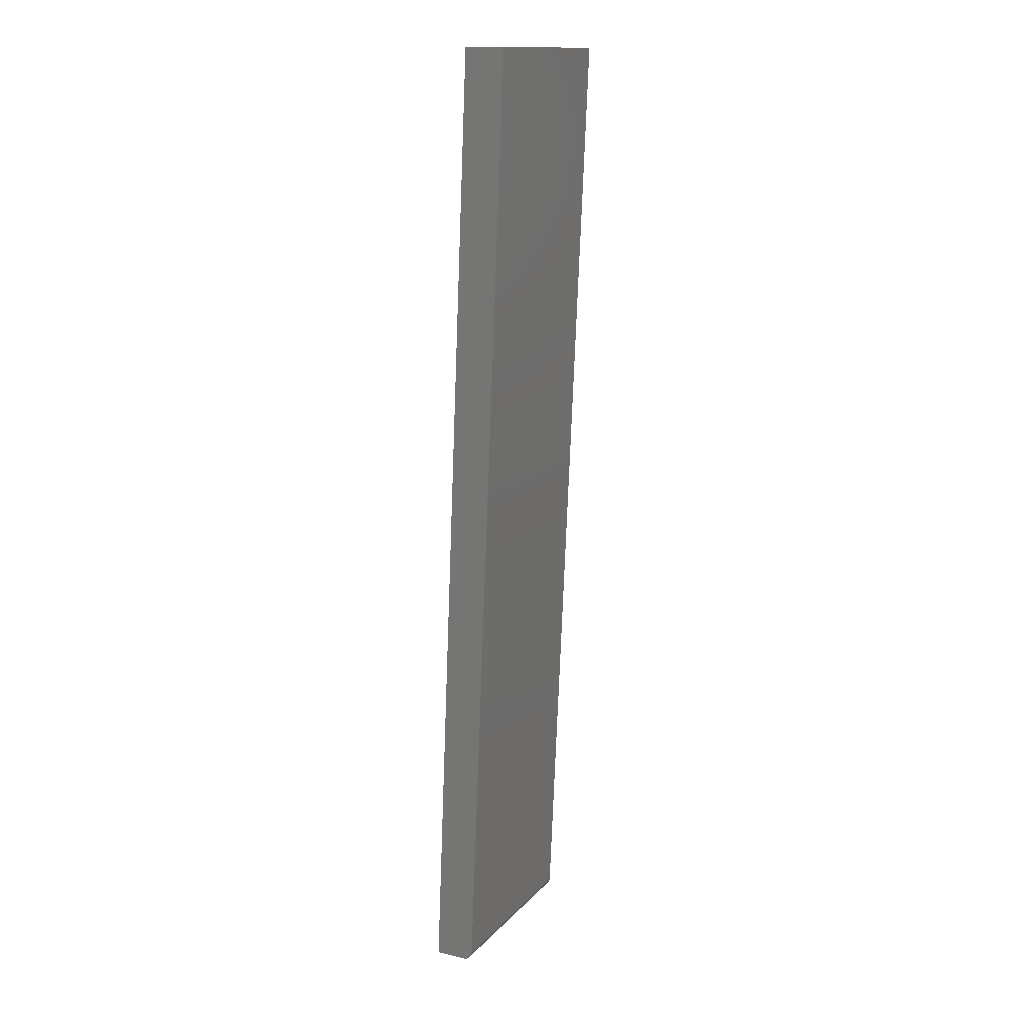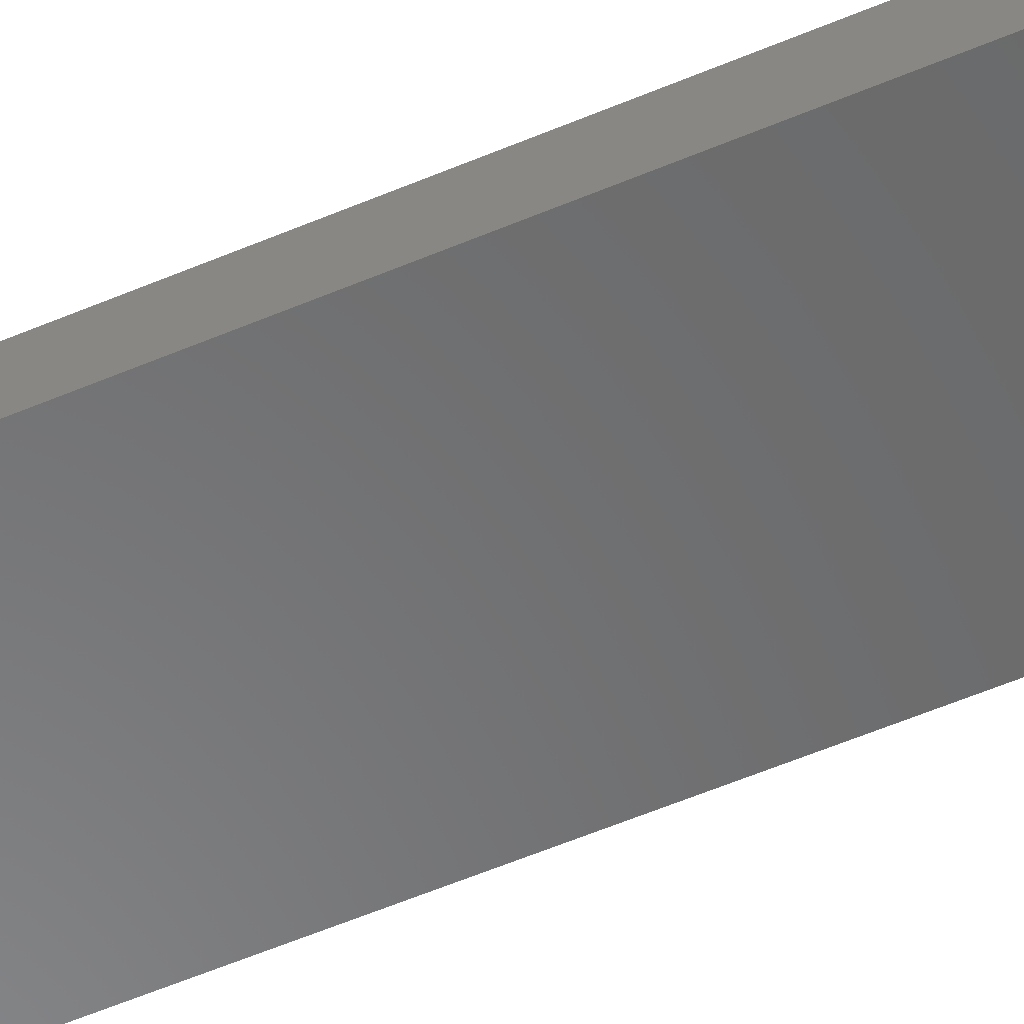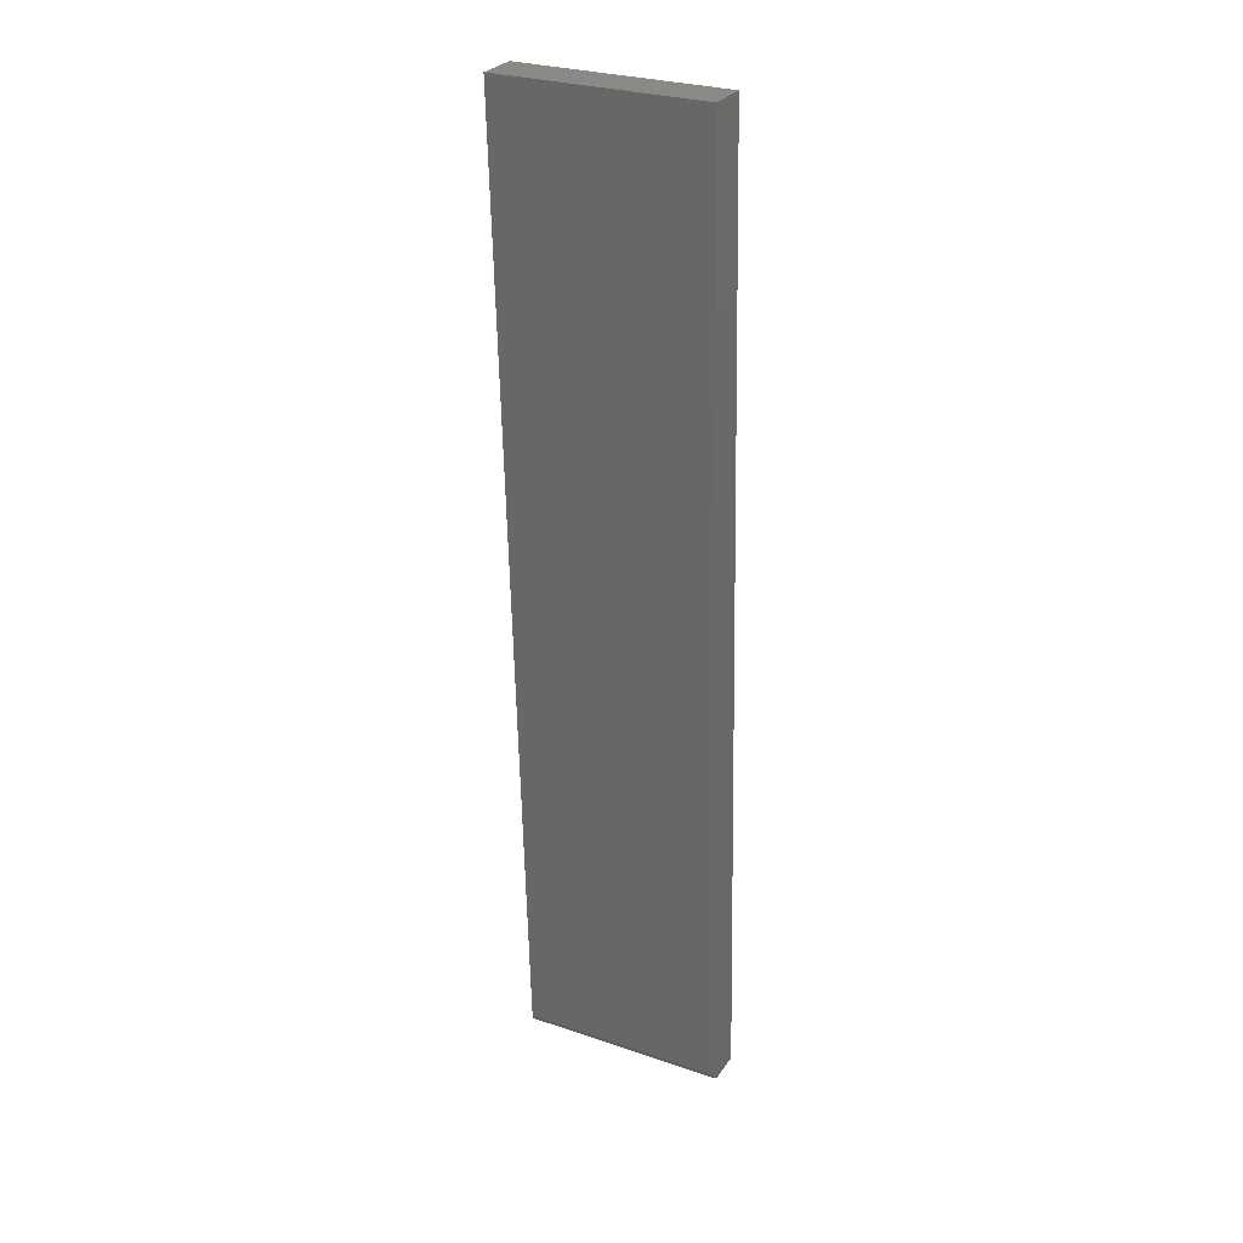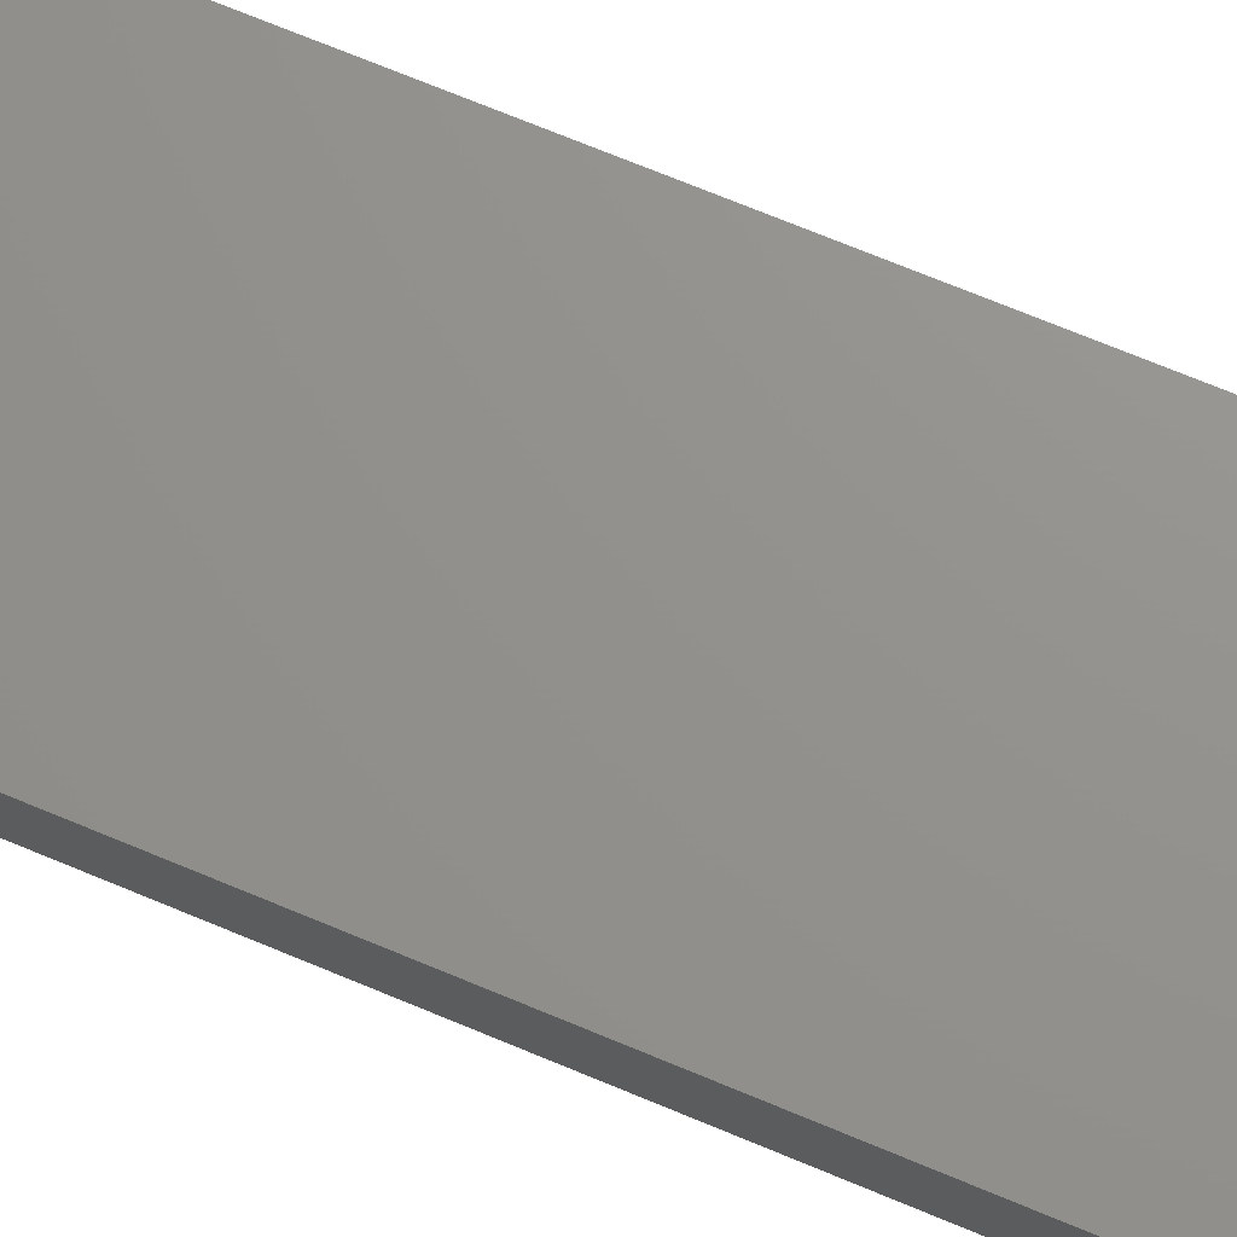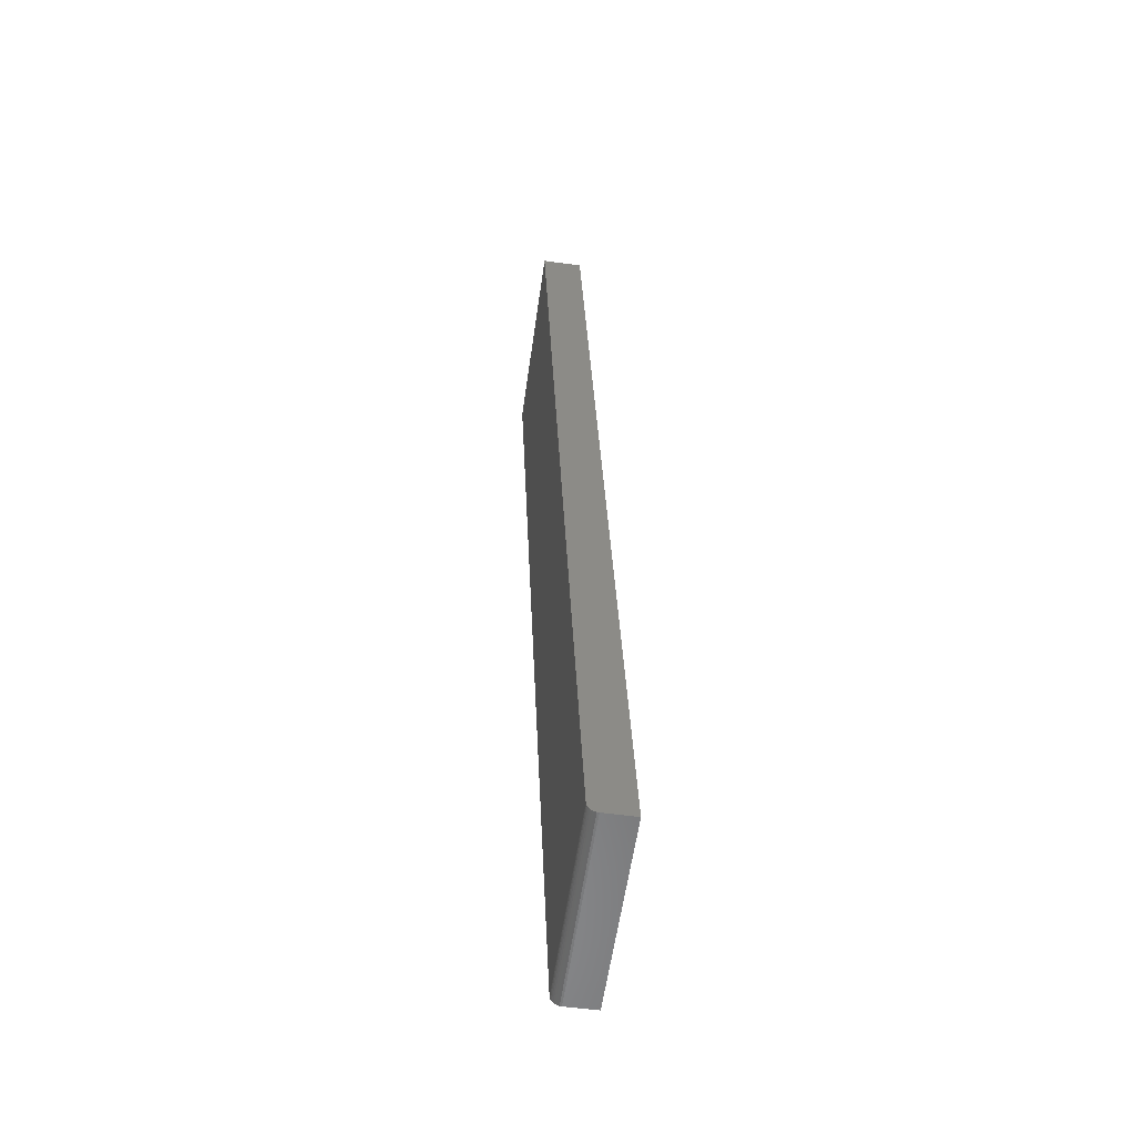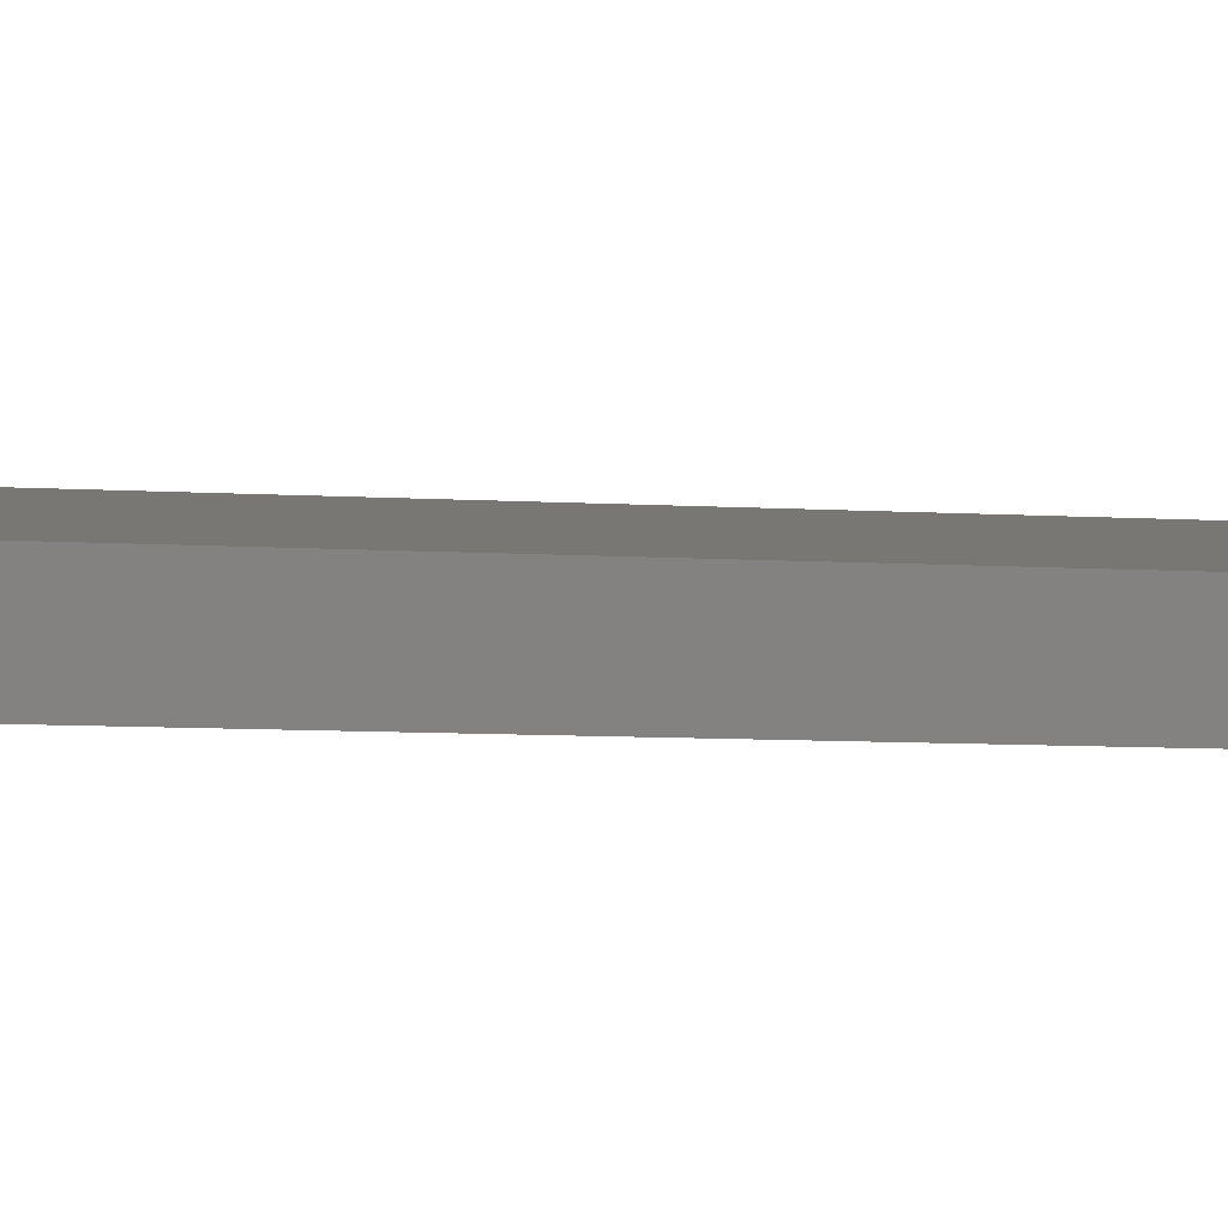
<metadata>
{"format":"stl","ext":"stl","renderer":"f3d","projection":"perspective","resolution":1024,"background":"white","views":[{"elev":14.5,"azim":-63.7,"up":"+Z"},{"elev":-54.9,"azim":112.9,"up":"+Y"},{"elev":28.1,"azim":27.2,"up":"+Z"},{"elev":71.7,"azim":113.3,"up":"+Y"},{"elev":-57.0,"azim":82.0,"up":"+Z"},{"elev":4.6,"azim":-103.4,"up":"+Y"}]}
</metadata>
<code>
# stl→obj: 24 verts, 44 faces
v 0.1562 -0.02767 0.001249
v 0.1562 -0.03124 0.007484
v 0.1562 -0.03103 0.006007
v 0.1562 -0.03055 0.004597
v 0.1562 -0.02981 0.003303
v 0.1562 -0.02884 0.002173
v 0.1562 -0.03092 0.75
v 0.1562 -0.0625 0.75
v 0.1562 -0.02634 0.0005636
v 0.1562 -0.02491 0.0001422
v 0.1562 -0.02343 0
v 0.1562 0.0006579 0
v 8.313e-17 -0.02767 0.001249
v 8.303e-17 -0.02884 0.002173
v 8.29e-17 -0.02981 0.003303
v 8.276e-17 -0.03055 0.004597
v 8.26e-17 -0.03103 0.006007
v 8.244e-17 -0.03124 0.007484
v 2.147e-34 -0.03092 0.75
v 8.327e-17 0.0006579 0
v 8.327e-17 -0.02343 0
v 8.325e-17 -0.02491 0.0001422
v 8.32e-17 -0.02634 0.0005636
v 0 -0.0625 0.75
f 1 2 3
f 1 3 4
f 1 4 5
f 1 5 6
f 7 8 2
f 7 2 1
f 7 1 9
f 7 9 10
f 7 10 11
f 7 11 12
f 13 14 15
f 13 15 16
f 13 16 17
f 13 17 18
f 19 20 21
f 19 21 22
f 19 22 23
f 19 23 13
f 19 13 18
f 19 18 24
f 21 20 11
f 11 20 12
f 8 24 2
f 2 24 18
f 21 11 22
f 22 11 10
f 22 10 23
f 23 10 9
f 23 9 13
f 13 9 1
f 13 1 14
f 14 1 6
f 14 6 15
f 15 6 5
f 15 5 16
f 16 5 4
f 16 4 17
f 17 4 3
f 17 3 18
f 18 3 2
f 19 24 7
f 7 24 8
f 12 20 7
f 7 20 19

</code>
